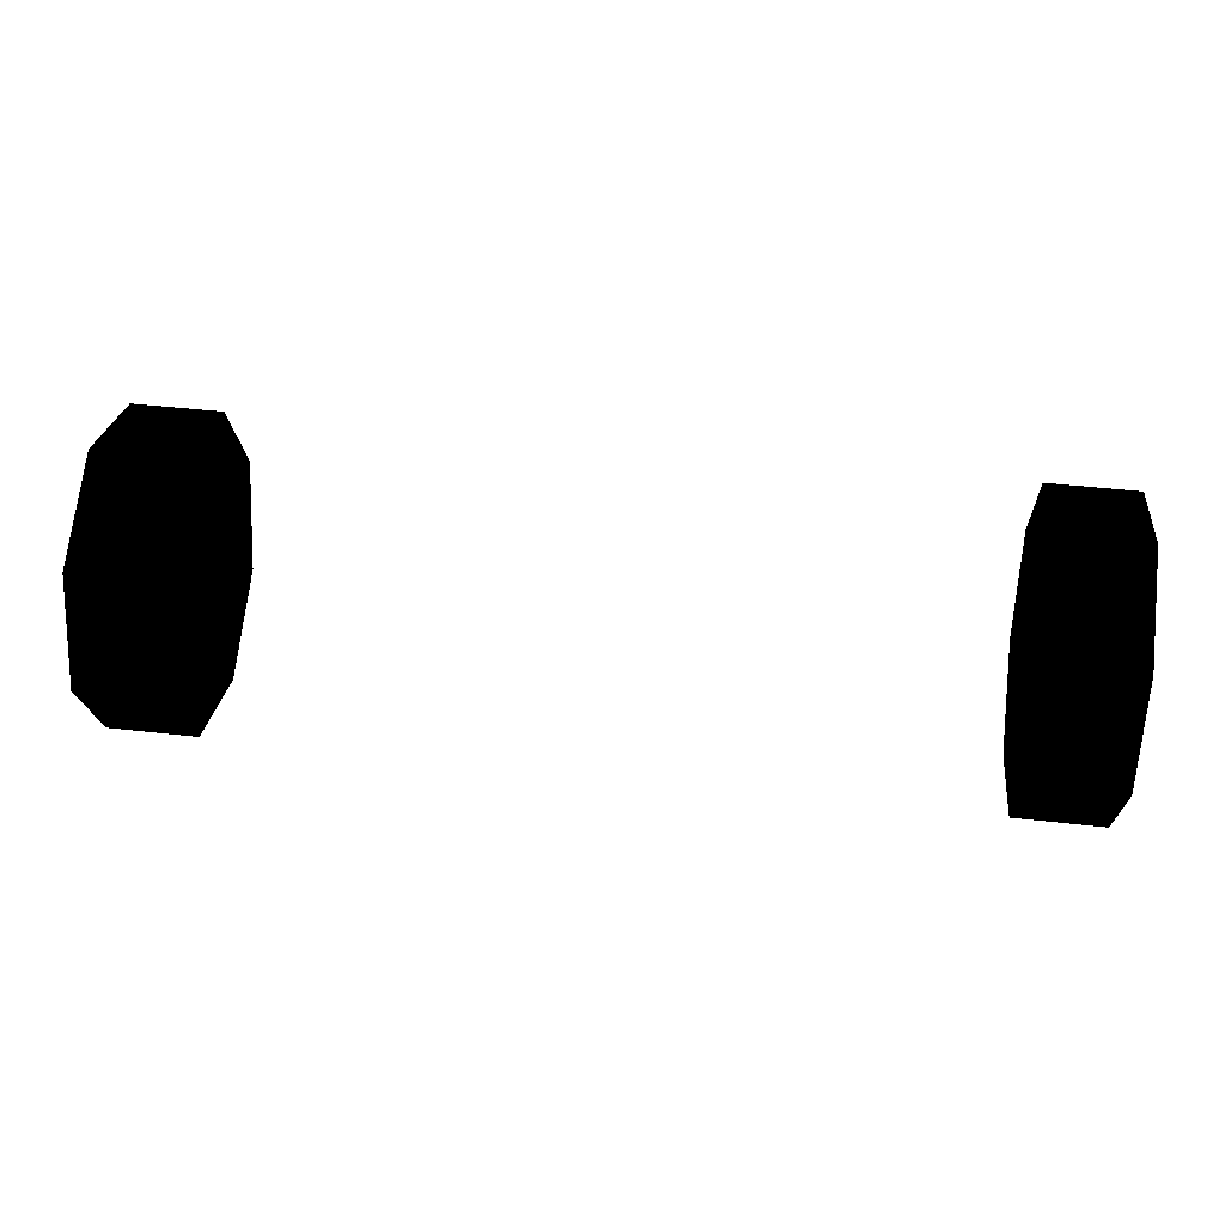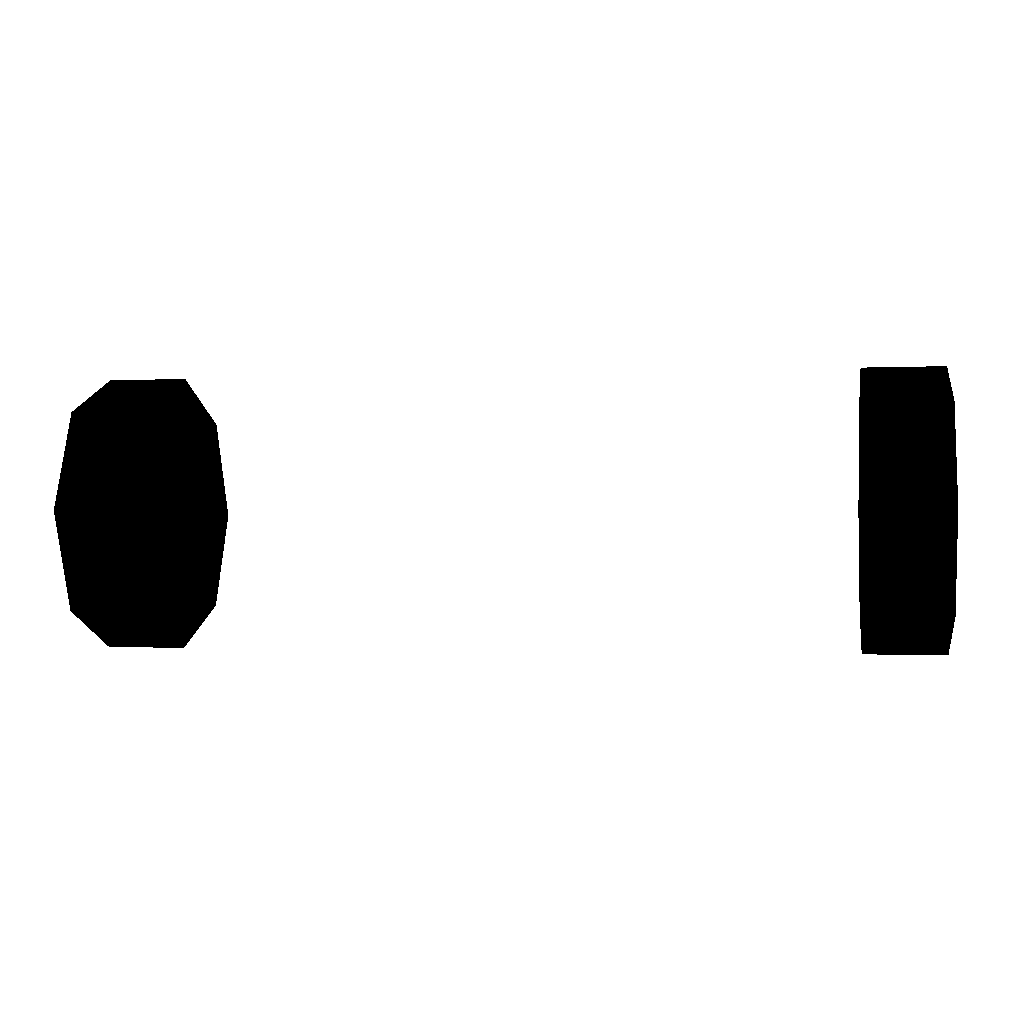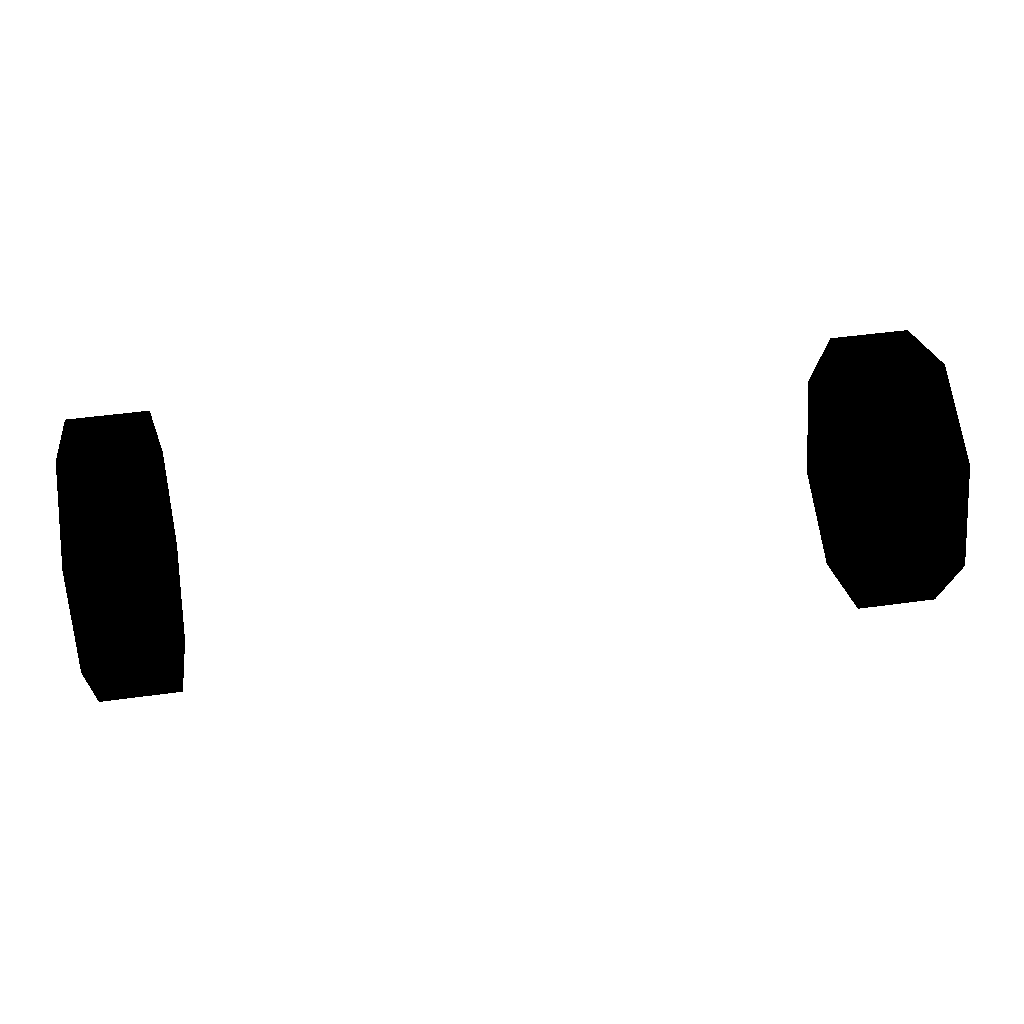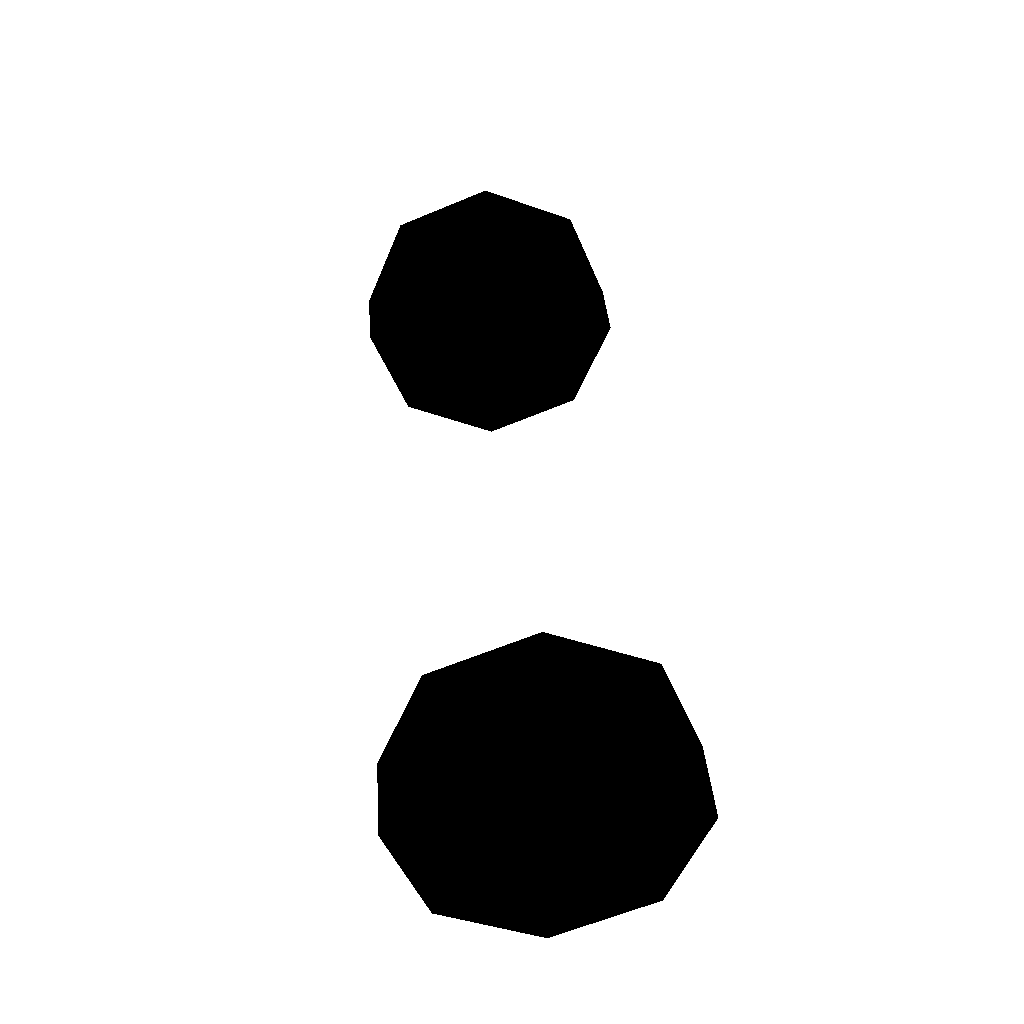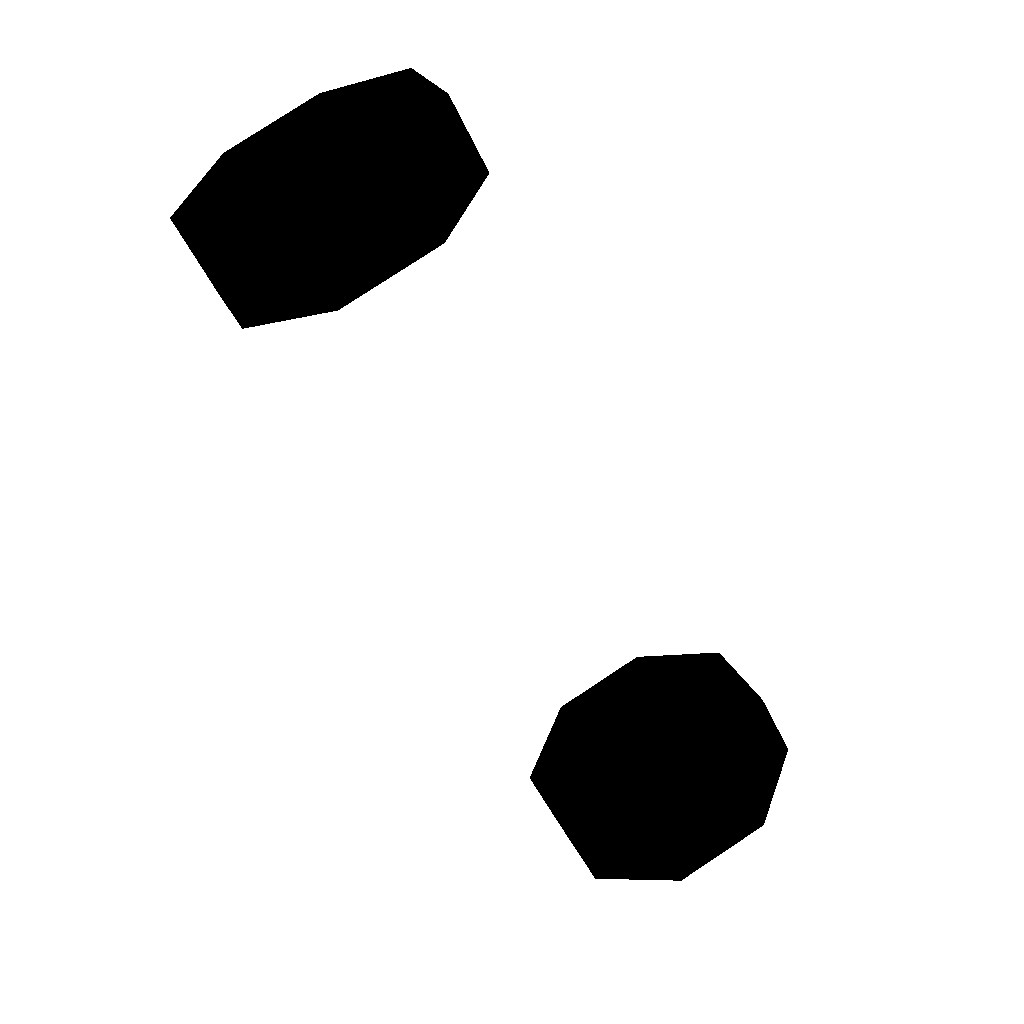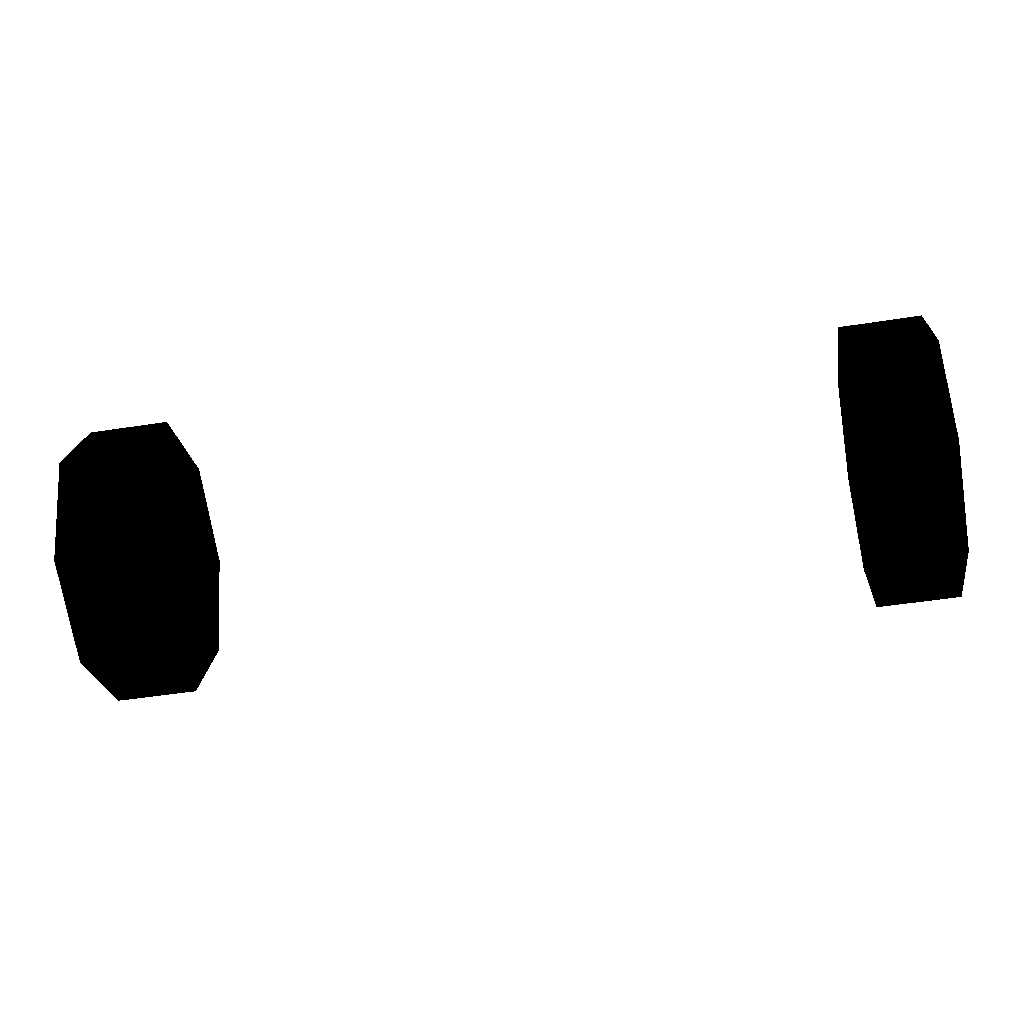
<metadata>
{"format":"obj","ext":"obj","renderer":"f3d","projection":"perspective","resolution":1024,"background":"white","views":[{"elev":48.5,"azim":7.1,"up":"+Z"},{"elev":-1.2,"azim":-170.2,"up":"+Y"},{"elev":47.0,"azim":-8.9,"up":"+Z"},{"elev":37.2,"azim":-94.1,"up":"+Y"},{"elev":-53.8,"azim":115.1,"up":"+Y"},{"elev":-49.2,"azim":-170.1,"up":"+Z"}]}
</metadata>
<code>
v -8.361 1.816 1.732
v -8.361 2.534 0
v -8.361 1.816 -1.732
v -8.361 0.08443 2.449
v -8.361 0.08443 -2.449
v -8.361 -1.647 1.732
v -8.361 -1.647 -1.732
v -8.361 -2.365 0
v -8.783 1.816 -1.732
v -8.783 0.08443 -2.449
v -8.783 2.534 0
v -8.783 1.816 1.732
v -8.783 0.08443 2.449
v -8.783 -1.647 1.732
v -8.783 -2.365 0
v -8.783 -1.647 -1.732
v -7.094 0.08443 2.871
v -7.094 2.115 2.03
v -8.783 2.115 2.03
v -8.783 0.08443 2.871
v -7.094 2.956 0
v -8.783 2.956 0
v -7.094 2.115 -2.03
v -8.783 2.115 -2.03
v -7.094 0.08443 -2.871
v -8.783 0.08443 -2.871
v -7.094 -1.946 -2.03
v -8.783 -1.946 -2.03
v -7.094 -2.787 0
v -8.783 -2.787 0
v -7.094 -1.946 2.03
v -8.783 -1.946 2.03
v -7.094 -1.647 -1.732
v -7.094 -2.365 0
v -7.094 -1.647 1.732
v -7.517 -1.647 -1.732
v -7.517 0.08443 2.449
v -7.517 -1.647 1.732
v -7.517 -2.365 0
v -7.094 1.816 -1.732
v -7.094 0.08443 -2.449
v -7.094 0.08443 2.449
v -7.094 1.816 1.732
v -7.094 2.534 0
v -7.517 1.816 -1.732
v -7.517 2.534 0
v -7.517 1.816 1.732
v -7.517 0.08443 -2.449
v 8.783 -1.946 -2.03
v 8.783 -2.787 0
v 7.094 -2.787 0
v 7.094 -1.946 -2.03
v 8.783 -1.946 2.03
v 7.094 -1.946 2.03
v 7.517 -2.365 0
v 7.517 -1.647 -1.732
v 7.094 -1.647 -1.732
v 7.094 -2.365 0
v 7.517 -1.647 1.732
v 7.094 -1.647 1.732
v 7.517 0.08443 -2.449
v 8.783 -1.647 -1.732
v 8.783 -2.365 0
v 8.783 -1.647 1.732
v 8.361 -1.647 -1.732
v 8.361 0.08443 2.449
v 8.361 -1.647 1.732
v 8.361 -2.365 0
v 8.783 0.08443 2.871
v 8.783 2.115 2.03
v 7.094 2.115 2.03
v 7.094 0.08443 2.871
v 8.783 2.115 -2.03
v 8.783 0.08443 -2.871
v 7.094 0.08443 -2.871
v 7.094 2.115 -2.03
v 7.517 2.534 0
v 7.517 1.816 1.732
v 7.094 1.816 1.732
v 7.094 2.534 0
v 7.517 1.816 -1.732
v 7.094 1.816 -1.732
v 7.517 0.08443 2.449
v 7.094 2.956 0
v 7.094 0.08443 -2.449
v 7.094 0.08443 2.449
v 8.783 1.816 -1.732
v 8.783 0.08443 -2.449
v 8.783 0.08443 2.449
v 8.783 1.816 1.732
v 8.783 2.956 0
v 8.783 2.534 0
v 8.361 1.816 -1.732
v 8.361 2.534 0
v 8.361 1.816 1.732
v 8.361 0.08443 -2.449
f 1 2 3 4
f 4 3 5 6
f 6 5 7 8
f 5 3 9 10
f 3 2 11 9
f 2 1 12 11
f 1 4 13 12
f 4 6 14 13
f 6 8 15 14
f 8 7 16 15
f 7 5 10 16
f 17 18 19 20
f 18 21 22 19
f 21 23 24 22
f 23 25 26 24
f 25 27 28 26
f 27 29 30 28
f 29 31 32 30
f 31 17 20 32
f 19 22 11 12
f 22 24 9 11
f 24 26 10 9
f 26 28 16 10
f 28 30 15 16
f 30 32 14 15
f 32 20 13 14
f 20 19 12 13
f 29 27 33 34
f 31 29 34 35
f 36 37 38 39
f 36 39 34 33
f 39 38 35 34
f 25 23 40 41
f 18 17 42 43
f 21 18 43 44
f 23 21 44 40
f 45 46 47 48
f 47 46 44 43
f 46 45 40 44
f 27 25 41 33
f 48 47 37 36
f 45 48 41 40
f 48 36 33 41
f 17 31 35 42
f 38 37 42 35
f 37 47 43 42
f 49 50 51 52
f 50 53 54 51
f 55 56 57 58
f 59 55 58 60
f 59 61 56 55
f 52 51 58 57
f 51 54 60 58
f 50 49 62 63
f 53 50 63 64
f 65 66 67 68
f 65 68 63 62
f 68 67 64 63
f 69 70 71 72
f 73 74 75 76
f 77 78 79 80
f 81 77 80 82
f 78 77 81 83
f 71 84 80 79
f 84 76 82 80
f 76 75 85 82
f 72 71 79 86
f 74 73 87 88
f 70 69 89 90
f 91 70 90 92
f 73 91 92 87
f 93 94 95 96
f 95 94 92 90
f 94 93 87 92
f 83 59 60 86
f 78 83 86 79
f 83 81 61 59
f 54 72 86 60
f 96 95 66 65
f 69 53 64 89
f 67 66 89 64
f 66 95 90 89
f 53 69 72 54
f 74 49 52 75
f 56 61 85 57
f 75 52 57 85
f 49 74 88 62
f 96 65 62 88
f 61 81 82 85
f 93 96 88 87
f 70 91 84 71
f 91 73 76 84

</code>
